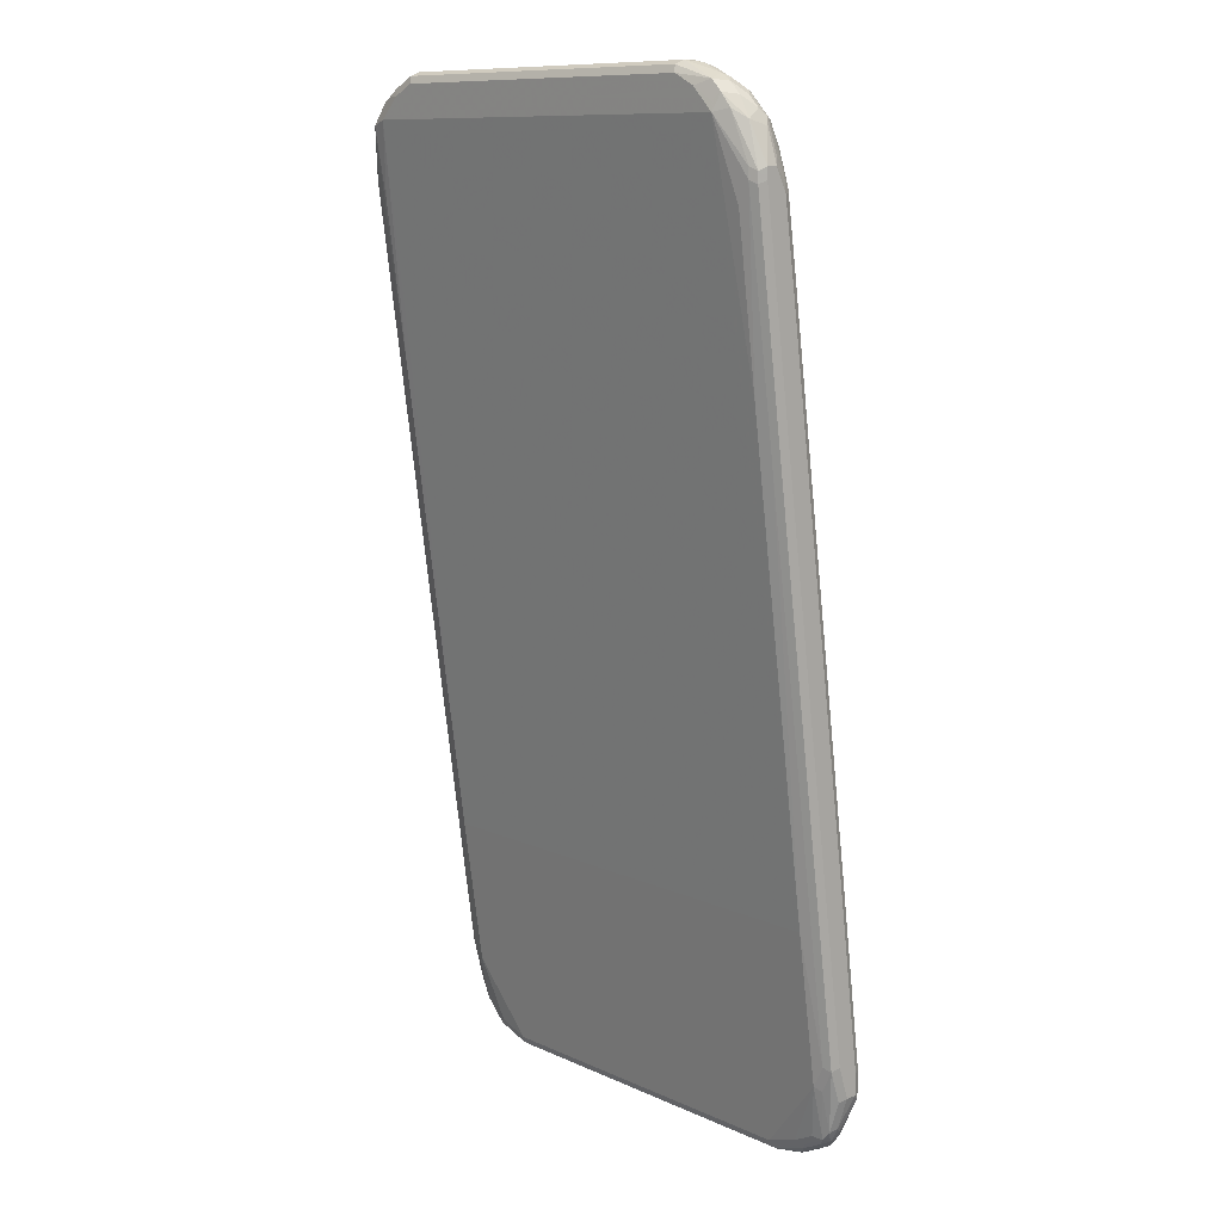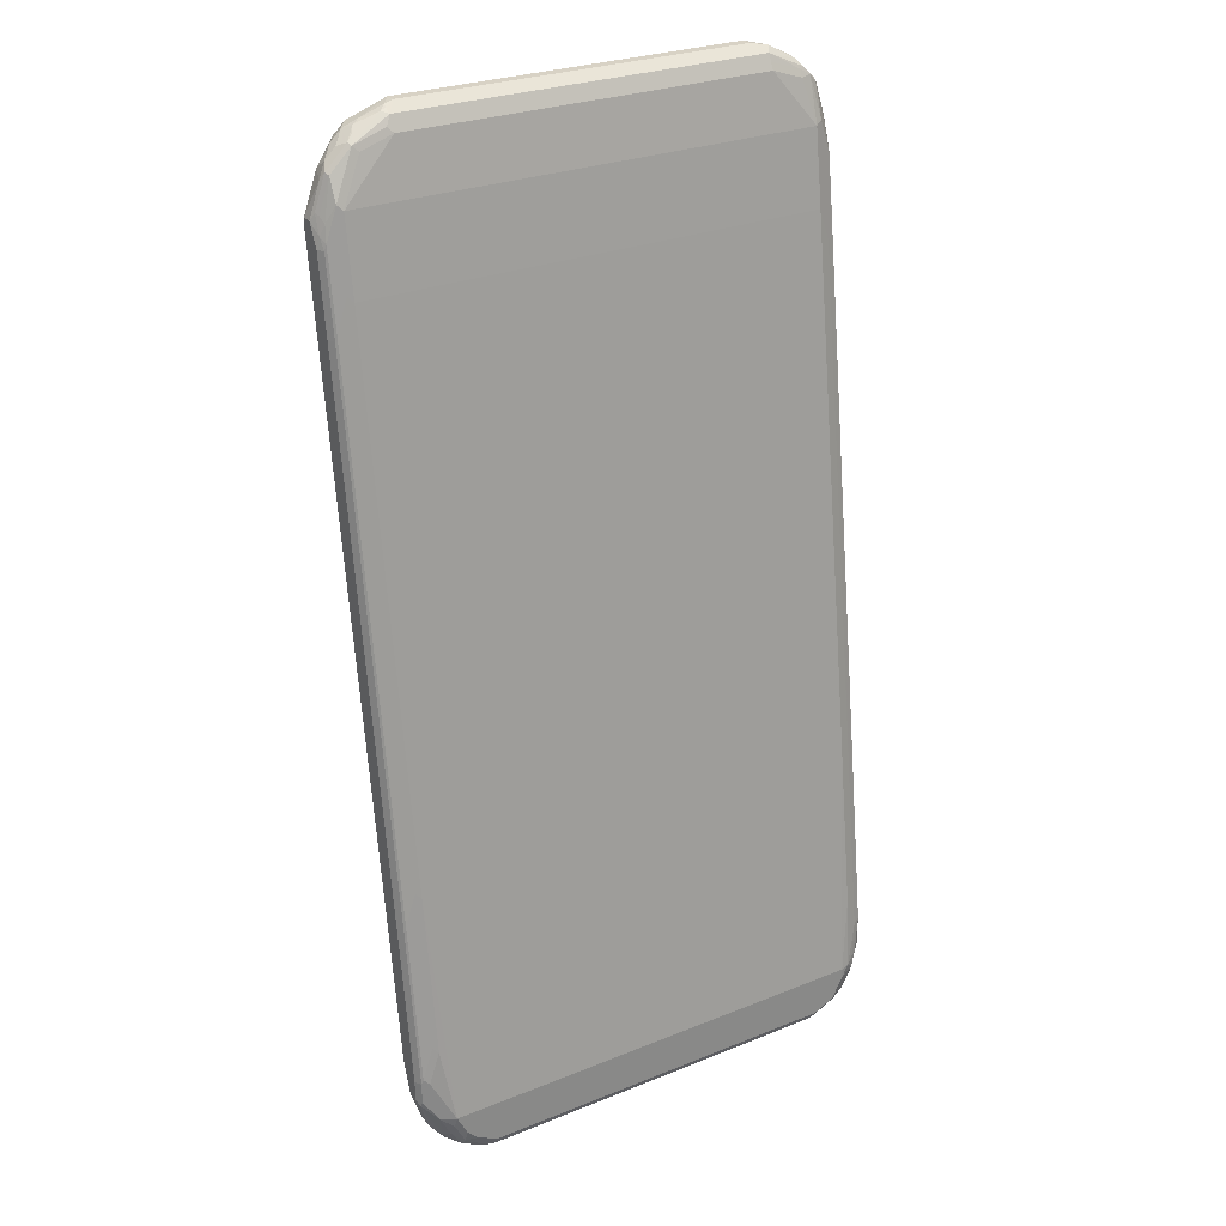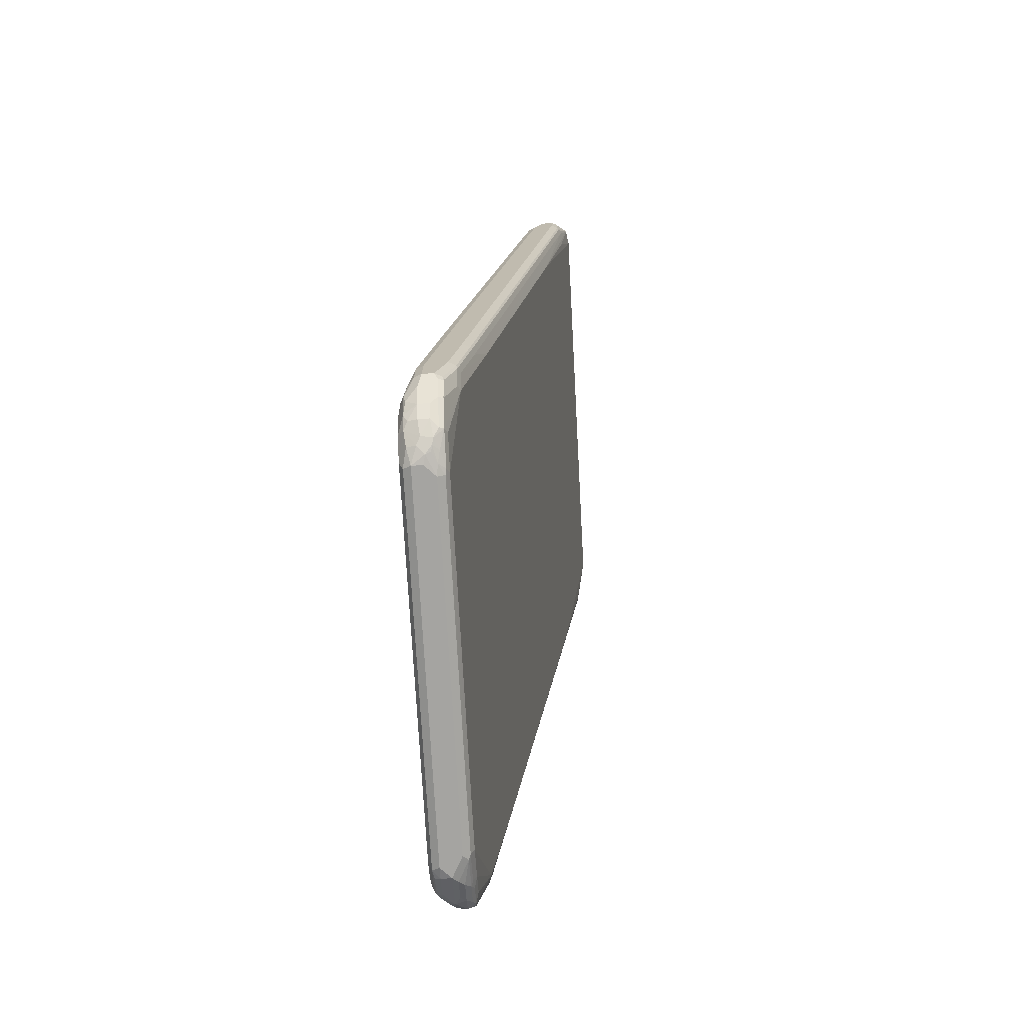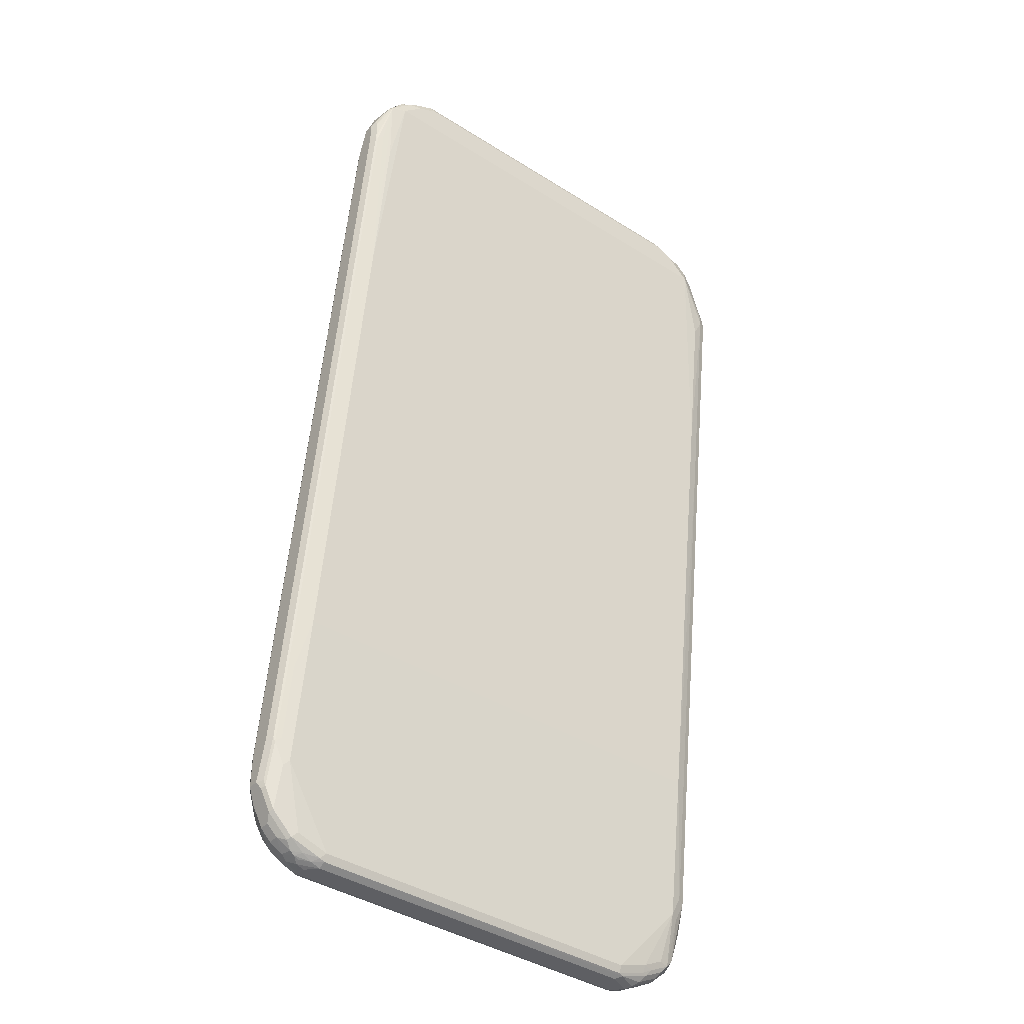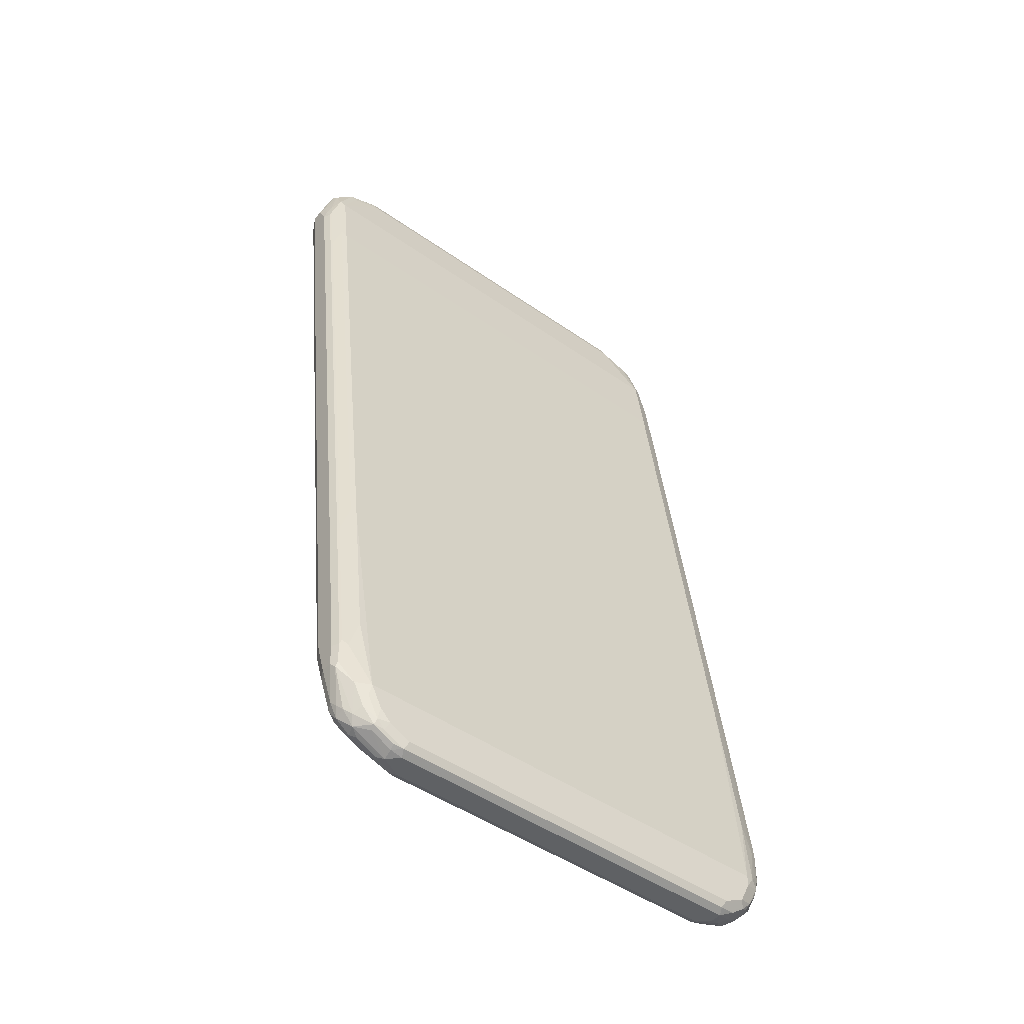
<metadata>
{"format":"obj","ext":"obj","renderer":"f3d","projection":"perspective","resolution":1024,"background":"white","views":[{"elev":10.8,"azim":47.7,"up":"+Y"},{"elev":27.7,"azim":148.5,"up":"+Y"},{"elev":-73.3,"azim":-86.9,"up":"+Y"},{"elev":-40.8,"azim":-37.5,"up":"+Y"},{"elev":-46.6,"azim":141.4,"up":"+Y"}]}
</metadata>
<code>
v -0.474 -0.7898 -0.1185
v -0.474 -0.7898 -0.09873
v -0.474 -0.7306 -0.1185
v -0.4674 -0.7832 -0.1316
v -0.441 -0.8359 -0.1448
v -0.4608 -0.8161 -0.125
v -0.4674 -0.803 -0.09214
v -0.4674 -0.7898 -0.08555
v -0.474 -0.7108 -0.07899
v -0.4674 -0.724 -0.1316
v -0.474 -0.4343 -0.07899
v -0.4542 -0.7923 -0.1432
v -0.4443 -0.8195 -0.1481
v -0.4245 -0.859 -0.1481
v -0.441 -0.8556 -0.125
v -0.464 -0.7998 -0.08391
v -0.4476 -0.8424 -0.09214
v -0.4674 -0.7108 -0.06582
v -0.474 -0.5727 -0.05923
v -0.4542 -0.7306 -0.1382
v -0.4443 -0.7948 -0.1481
v -0.4674 -0.4277 -0.09214
v -0.474 0.5727 0.05923
v -0.4674 0.5792 0.04605
v -0.4311 -0.8063 -0.1547
v -0.4147 -0.8293 -0.158
v -0.3949 -0.8688 -0.158
v -0.4048 -0.8787 -0.1481
v -0.4179 -0.8721 -0.1415
v -0.441 -0.8556 -0.1053
v -0.4213 -0.8753 -0.125
v -0.4542 -0.7701 -0.07157
v -0.464 -0.7208 -0.06418
v -0.4443 -0.8392 -0.08391
v -0.4081 -0.8819 -0.09214
v -0.4048 -0.8787 -0.08391
v -0.4674 -0.5727 -0.04605
v -0.474 0.7306 0.1185
v -0.4344 -0.6714 -0.1382
v -0.4542 -0.4343 -0.09873
v -0.474 0.7108 0.07899
v -0.4674 0.7174 0.06582
v -0.4476 0.6385 0.04605
v -0.4542 0.5727 0.0395
v -0.4147 -0.8095 -0.158
v -0.3555 -0.8885 -0.158
v -0.3719 -0.8853 -0.1547
v -0.3653 -0.8985 -0.1481
v -0.3817 -0.8951 -0.1448
v -0.3851 -0.8985 -0.1284
v -0.3982 -0.8919 -0.1218
v -0.4213 -0.8753 -0.1053
v -0.4443 -0.7603 -0.06418
v -0.4542 -0.7108 -0.05923
v -0.464 -0.5824 -0.04441
v -0.3949 -0.8935 -0.1012
v -0.3751 -0.8951 -0.09214
v -0.3455 -0.8985 -0.08391
v -0.3357 -0.8885 -0.07899
v -0.3949 -0.8688 -0.07899
v -0.4344 -0.7503 -0.05923
v -0.4674 0.2961 0.07241
v -0.4674 0.7306 0.1316
v -0.474 0.7701 0.1185
v -0.4344 -0.3751 -0.09873
v -0.474 0.7701 0.09873
v -0.4674 0.7766 0.08555
v -0.4608 0.7635 0.07241
v -0.4476 0.7766 0.06582
v -0.4344 0.6319 0.0395
v -0.4344 0.7701 0.05923
v 0.4147 -0.8095 -0.158
v 0.3357 -0.8885 -0.158
v -0.3489 -0.9017 -0.1514
v -0.3555 -0.9084 -0.1382
v -0.3719 -0.905 -0.1152
v -0.3851 -0.8985 -0.1037
v -0.4344 -0.474 -0.01973
v -0.4542 -0.5727 -0.0395
v -0.4542 0.2961 0.07899
v -0.464 0.2863 0.07404
v -0.3555 -0.9034 -0.09625
v 0.3159 -0.9017 -0.08555
v 0.3159 -0.8885 -0.07899
v -0.3357 -0.9017 -0.08555
v 0.4344 -0.7503 -0.05923
v -0.464 0.7208 0.1333
v -0.4443 0.8195 0.153
v -0.4674 0.7701 0.1316
v -0.4689 0.78 0.1284
v -0.4492 0.8392 0.08886
v 0.4344 -0.3751 -0.09873
v -0.4476 0.8359 0.08555
v -0.4344 0.8515 0.08391
v 0.4344 0.6319 0.0395
v -0.4147 0.849 0.07899
v -0.3555 0.8688 0.07899
v 0.4344 0.7701 0.05923
v 0.4344 -0.6714 -0.1382
v 0.4542 -0.7306 -0.1382
v 0.441 -0.8095 -0.1448
v 0.4172 -0.8293 -0.153
v 0.3949 -0.849 -0.158
v 0.3423 -0.9017 -0.1514
v 0.3751 -0.8688 -0.158
v 0.3357 -0.9084 -0.1382
v -0.3555 -0.9084 -0.1185
v -0.3357 -0.9084 -0.09873
v -0.3751 -0.9017 -0.1053
v 0.4344 -0.474 -0.01973
v -0.4147 0.8293 0.158
v -0.4344 0.3948 0.09873
v -0.4542 0.7306 0.1382
v 0.3851 -0.8837 -0.08886
v 0.3751 -0.8819 -0.08555
v 0.3258 -0.9034 -0.08886
v 0.3751 -0.8688 -0.07899
v 0.4147 -0.849 -0.07899
v 0.4344 -0.8515 -0.08391
v 0.4476 -0.7569 -0.06582
v 0.4542 -0.7108 -0.05923
v -0.4368 0.8293 0.153
v -0.4196 0.859 0.1481
v -0.4492 0.8195 0.1481
v -0.4344 0.6911 0.1382
v -0.4419 0.849 0.09873
v -0.4443 0.8442 0.08886
v 0.4443 -0.3653 -0.09378
v 0.4443 -0.6614 -0.1333
v 0.4443 0.6417 0.04441
v -0.4245 0.864 0.08886
v -0.4147 0.8622 0.08555
v -0.3555 0.8819 0.08555
v 0.3455 0.8787 0.08391
v 0.3357 0.8688 0.07899
v 0.3949 0.849 0.07899
v 0.4048 0.859 0.08391
v 0.4443 0.78 0.06418
v 0.464 -0.7208 -0.1333
v 0.4674 -0.7306 -0.1316
v 0.4674 -0.7701 -0.1316
v 0.4689 -0.78 -0.1284
v 0.4295 -0.859 -0.1284
v 0.4213 -0.849 -0.1448
v 0.3974 -0.8688 -0.153
v 0.3817 -0.8819 -0.1514
v 0.3604 -0.8985 -0.1481
v 0.3579 -0.9034 -0.1382
v 0.3555 -0.9084 -0.1185
v 0.3159 -0.9084 -0.09873
v 0.4542 0.2961 0.07899
v 0.4344 0.3948 0.09873
v 0.3949 0.8293 0.158
v -0.3751 0.8688 0.158
v -0.4172 0.849 0.153
v 0.3949 -0.8713 -0.08391
v 0.3751 -0.896 -0.09873
v 0.4147 -0.8762 -0.09873
v 0.4245 -0.864 -0.08886
v 0.3653 -0.9034 -0.1086
v 0.441 -0.8556 -0.09873
v 0.4443 -0.8442 -0.08886
v 0.4476 -0.8359 -0.08555
v 0.4674 -0.7174 -0.06582
v -0.4295 0.859 0.1284
v -0.3974 0.8688 0.153
v -0.3817 0.8819 0.1514
v -0.39 0.8787 0.1481
v -0.4015 0.8753 0.1382
v -0.4048 0.8837 0.1086
v -0.4278 0.8622 0.1185
v -0.4147 0.8762 0.09873
v 0.464 -0.4245 -0.09378
v 0.464 0.5824 0.04441
v -0.3555 0.8951 0.09214
v 0.3357 0.8951 0.09214
v 0.3455 0.8985 0.1037
v 0.3949 0.8737 0.1012
v 0.4081 0.8622 0.09214
v 0.4476 0.8227 0.09214
v 0.4443 0.8195 0.08391
v 0.4608 0.7503 0.07241
v 0.464 0.7208 0.06418
v 0.474 -0.7306 -0.1185
v 0.4674 -0.4343 -0.09214
v 0.474 -0.7701 -0.1185
v 0.4492 -0.8392 -0.1086
v 0.4419 -0.849 -0.1185
v 0.4213 -0.8753 -0.1185
v 0.3998 -0.8787 -0.1481
v 0.3974 -0.8837 -0.1382
v 0.4048 -0.8837 -0.1086
v 0.4674 0.2895 0.07241
v 0.4542 0.7306 0.1382
v 0.4344 0.6911 0.1382
v 0.4542 0.7503 0.1382
v 0.4213 0.8359 0.1448
v 0.4048 0.859 0.1481
v 0.3917 0.8458 0.1547
v 0.3555 0.8688 0.158
v -0.3357 0.8885 0.158
v 0.4542 -0.8293 -0.09873
v 0.4674 -0.7766 -0.08555
v 0.474 -0.7108 -0.07899
v -0.3423 0.9017 0.1514
v -0.3653 0.9034 0.1086
v 0.4674 0.5727 0.04605
v 0.3159 0.9084 0.1185
v 0.3357 0.9017 0.1053
v 0.3324 0.905 0.1152
v 0.3751 0.8885 0.1185
v 0.3883 0.8819 0.1119
v 0.4213 0.8556 0.1053
v 0.4015 0.8753 0.125
v 0.441 0.8359 0.1053
v 0.4542 0.8095 0.09873
v 0.4674 0.7635 0.09214
v 0.464 0.7603 0.08391
v 0.4689 0.7306 0.07652
v 0.4674 0.7108 0.06582
v 0.474 -0.4343 -0.07899
v 0.474 -0.7701 -0.09873
v 0.474 0.2961 0.05923
v 0.474 0.7306 0.1185
v 0.4674 0.724 0.1316
v 0.4674 0.7437 0.1316
v 0.4443 0.8195 0.1284
v 0.4213 0.8556 0.125
v 0.3851 0.8787 0.1481
v 0.3159 0.8885 0.158
v 0.3094 0.9017 0.1514
v -0.3357 0.9084 0.1382
v -0.3357 0.9084 0.1185
v 0.474 0.5727 0.05923
v 0.3159 0.9084 0.1382
v 0.4377 0.8327 0.1218
v 0.474 0.7503 0.09873
v 0.474 0.7503 0.1185
v 0.474 0.7108 0.07899
v 0.3258 0.8985 0.1481
f 1 2 9
f 1 9 19
f 1 19 38
f 1 38 64
f 1 64 66
f 1 66 41
f 1 41 23
f 1 23 11
f 1 11 3
f 1 3 10
f 1 10 4
f 1 4 5
f 1 5 6
f 1 6 15
f 1 15 30
f 1 30 17
f 1 17 7
f 1 7 2
f 2 7 8
f 2 8 18
f 2 18 9
f 3 11 22
f 3 22 10
f 4 10 12
f 4 12 13
f 4 13 5
f 5 13 14
f 5 14 15
f 5 15 6
f 7 16 8
f 7 17 34
f 7 34 16
f 8 16 33
f 8 33 18
f 9 18 37
f 9 37 19
f 10 20 21
f 10 21 12
f 10 22 40
f 10 40 20
f 11 23 24
f 11 24 22
f 12 21 25
f 12 25 13
f 13 26 27
f 13 27 14
f 13 25 26
f 14 27 28
f 14 28 29
f 14 29 15
f 15 29 31
f 15 31 52
f 15 52 30
f 16 32 33
f 16 34 32
f 17 30 52
f 17 52 35
f 17 35 36
f 17 36 34
f 18 33 37
f 19 37 38
f 20 39 25
f 20 25 21
f 20 40 65
f 20 65 39
f 22 24 40
f 23 41 42
f 23 42 24
f 24 42 69
f 24 69 71
f 24 71 43
f 24 43 70
f 24 70 44
f 24 44 40
f 25 45 26
f 25 39 45
f 26 45 72
f 26 72 103
f 26 103 105
f 26 105 73
f 26 73 46
f 26 46 27
f 27 46 47
f 27 47 28
f 28 47 48
f 28 48 49
f 28 49 50
f 28 50 51
f 28 51 29
f 29 51 31
f 31 51 52
f 32 34 53
f 32 53 33
f 33 54 55
f 33 55 37
f 33 53 61
f 33 61 54
f 34 36 53
f 35 52 56
f 35 56 36
f 36 56 57
f 36 57 58
f 36 58 59
f 36 59 60
f 36 60 61
f 36 61 53
f 37 55 81
f 37 81 62
f 37 62 38
f 38 62 63
f 38 63 89
f 38 89 64
f 39 65 45
f 40 44 70
f 40 70 65
f 41 66 67
f 41 67 42
f 42 67 68
f 42 68 69
f 43 71 70
f 45 65 92
f 45 92 72
f 46 73 104
f 46 104 74
f 46 74 48
f 46 48 47
f 48 74 75
f 48 75 49
f 49 75 50
f 50 75 76
f 50 76 77
f 50 77 51
f 51 77 56
f 51 56 52
f 54 61 78
f 54 78 79
f 54 79 55
f 55 79 80
f 55 80 81
f 56 77 57
f 57 77 82
f 57 82 58
f 58 83 84
f 58 84 59
f 58 82 85
f 58 85 83
f 59 84 86
f 59 86 61
f 59 61 60
f 61 86 110
f 61 110 78
f 62 81 87
f 62 87 63
f 63 87 88
f 63 88 89
f 64 89 90
f 64 90 91
f 64 91 66
f 65 70 95
f 65 95 92
f 66 91 67
f 67 91 93
f 67 93 68
f 68 93 69
f 69 93 94
f 69 94 71
f 70 71 98
f 70 98 95
f 71 94 96
f 71 96 97
f 71 97 135
f 71 135 98
f 72 99 100
f 72 100 140
f 72 140 141
f 72 141 101
f 72 101 102
f 72 102 145
f 72 145 103
f 72 92 99
f 73 105 146
f 73 146 104
f 74 104 106
f 74 106 75
f 75 106 149
f 75 149 150
f 75 150 108
f 75 108 107
f 75 107 76
f 76 107 108
f 76 108 109
f 76 109 77
f 77 109 82
f 78 110 153
f 78 153 111
f 78 111 112
f 78 112 80
f 78 80 79
f 80 112 113
f 80 113 87
f 80 87 81
f 82 109 108
f 82 108 85
f 83 114 115
f 83 115 117
f 83 117 84
f 83 85 116
f 83 116 114
f 84 117 86
f 85 108 116
f 86 117 118
f 86 118 119
f 86 119 120
f 86 120 164
f 86 164 121
f 86 121 110
f 87 113 88
f 88 111 122
f 88 122 123
f 88 123 124
f 88 124 89
f 88 113 112
f 88 112 125
f 88 125 111
f 89 124 90
f 90 124 91
f 91 124 126
f 91 126 127
f 91 127 94
f 91 94 93
f 92 128 129
f 92 129 99
f 92 95 130
f 92 130 128
f 94 127 131
f 94 131 132
f 94 132 96
f 95 98 130
f 96 132 133
f 96 133 97
f 97 133 134
f 97 134 135
f 98 135 136
f 98 136 137
f 98 137 138
f 98 138 130
f 99 129 100
f 100 139 140
f 100 129 139
f 101 141 142
f 101 142 143
f 101 143 144
f 101 144 145
f 101 145 102
f 103 145 105
f 104 146 190
f 104 190 147
f 104 147 148
f 104 148 106
f 105 145 146
f 106 148 149
f 108 150 116
f 110 121 151
f 110 151 152
f 110 152 153
f 111 153 200
f 111 200 230
f 111 230 201
f 111 201 154
f 111 154 166
f 111 166 155
f 111 155 122
f 111 125 112
f 114 156 115
f 114 116 157
f 114 157 158
f 114 158 159
f 114 159 119
f 114 119 156
f 115 156 117
f 116 150 160
f 116 160 157
f 117 156 119
f 117 119 118
f 119 159 161
f 119 161 162
f 119 162 163
f 119 163 120
f 120 163 164
f 121 164 193
f 121 193 151
f 122 155 123
f 123 165 124
f 123 155 166
f 123 166 167
f 123 167 168
f 123 168 169
f 123 169 170
f 123 170 165
f 124 165 126
f 126 165 171
f 126 171 172
f 126 172 127
f 127 172 131
f 128 173 129
f 128 130 174
f 128 174 173
f 129 173 139
f 130 138 183
f 130 183 174
f 131 172 175
f 131 175 132
f 132 175 133
f 133 175 134
f 134 175 176
f 134 176 137
f 134 137 135
f 135 137 136
f 137 176 177
f 137 177 178
f 137 178 179
f 137 179 180
f 137 180 181
f 137 181 138
f 138 182 183
f 138 181 182
f 139 173 185
f 139 185 140
f 140 184 186
f 140 186 141
f 140 185 221
f 140 221 184
f 141 186 142
f 142 186 202
f 142 202 187
f 142 187 188
f 142 188 143
f 143 188 189
f 143 189 190
f 143 190 144
f 144 190 145
f 145 190 146
f 147 190 191
f 147 191 148
f 148 191 149
f 149 191 189
f 149 189 192
f 149 192 160
f 149 160 150
f 151 193 225
f 151 225 194
f 151 194 152
f 152 194 195
f 152 195 153
f 153 195 194
f 153 194 196
f 153 196 197
f 153 197 198
f 153 198 199
f 153 199 200
f 154 201 205
f 154 205 167
f 154 167 166
f 157 160 192
f 157 192 158
f 158 192 189
f 158 189 161
f 158 161 159
f 161 189 188
f 161 188 187
f 161 187 202
f 161 202 162
f 162 202 163
f 163 202 222
f 163 222 203
f 163 203 164
f 164 203 222
f 164 222 204
f 164 204 223
f 164 223 193
f 165 170 171
f 167 205 170
f 167 170 168
f 168 170 169
f 170 205 206
f 170 206 172
f 170 172 171
f 172 206 175
f 173 174 207
f 173 207 185
f 174 183 207
f 175 206 176
f 176 206 208
f 176 208 209
f 176 209 177
f 177 209 210
f 177 210 211
f 177 211 212
f 177 212 178
f 178 212 179
f 179 213 215
f 179 215 180
f 179 212 214
f 179 214 213
f 180 215 216
f 180 216 237
f 180 237 217
f 180 217 218
f 180 218 181
f 181 218 182
f 182 218 219
f 182 219 183
f 183 219 220
f 183 220 207
f 184 221 234
f 184 234 239
f 184 239 237
f 184 237 238
f 184 238 224
f 184 224 223
f 184 223 204
f 184 204 222
f 184 222 186
f 185 207 221
f 186 222 202
f 189 191 190
f 193 223 224
f 193 224 225
f 194 225 226
f 194 226 196
f 196 226 197
f 197 227 198
f 197 226 227
f 198 227 228
f 198 228 214
f 198 214 229
f 198 229 200
f 198 200 199
f 200 229 230
f 201 230 231
f 201 231 205
f 205 231 235
f 205 235 232
f 205 232 206
f 206 232 233
f 206 233 208
f 207 220 239
f 207 239 234
f 207 234 221
f 208 210 209
f 208 233 232
f 208 232 235
f 208 235 210
f 210 235 211
f 211 229 214
f 211 214 212
f 211 235 229
f 213 214 228
f 213 228 215
f 215 228 236
f 215 236 227
f 215 227 216
f 216 227 238
f 216 238 237
f 217 237 219
f 217 219 218
f 219 239 220
f 219 237 239
f 224 238 226
f 224 226 225
f 226 238 227
f 227 236 228
f 229 235 240
f 229 240 231
f 229 231 230
f 231 240 235

</code>
